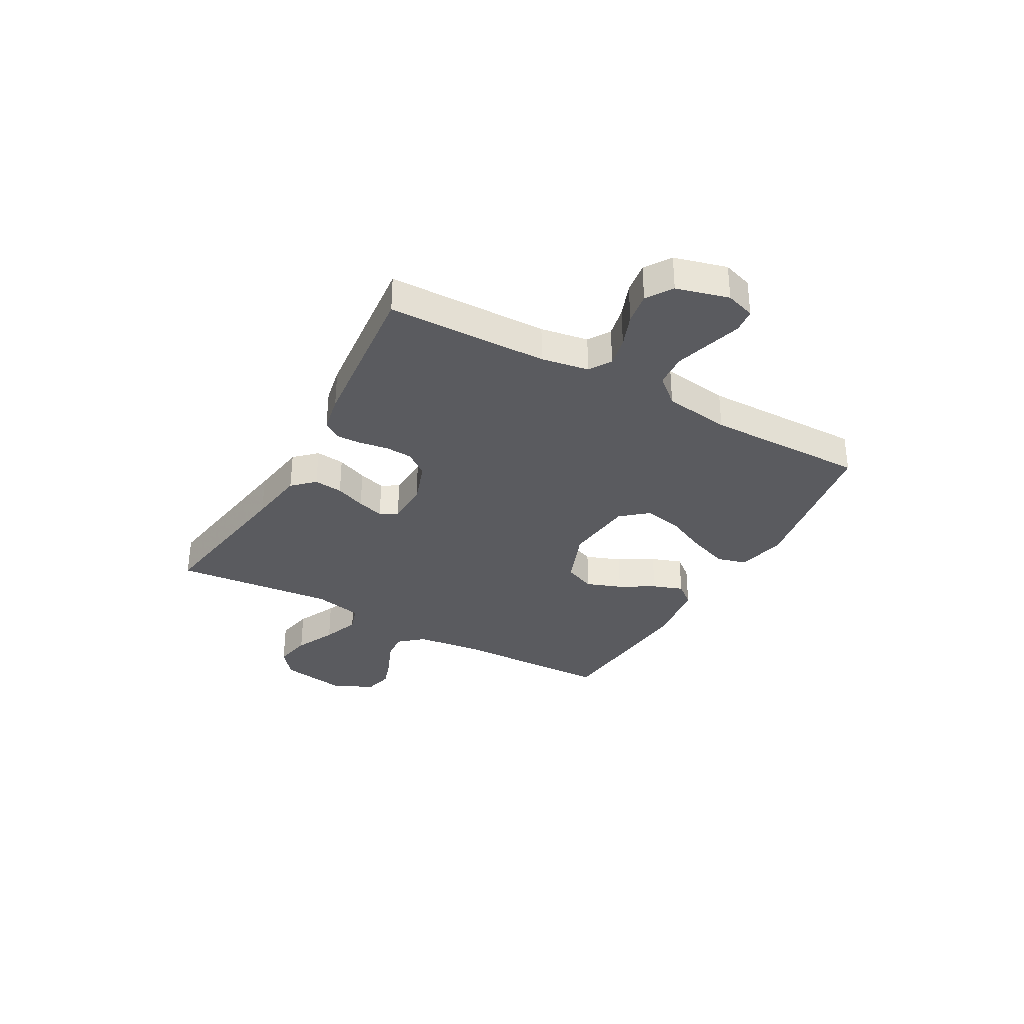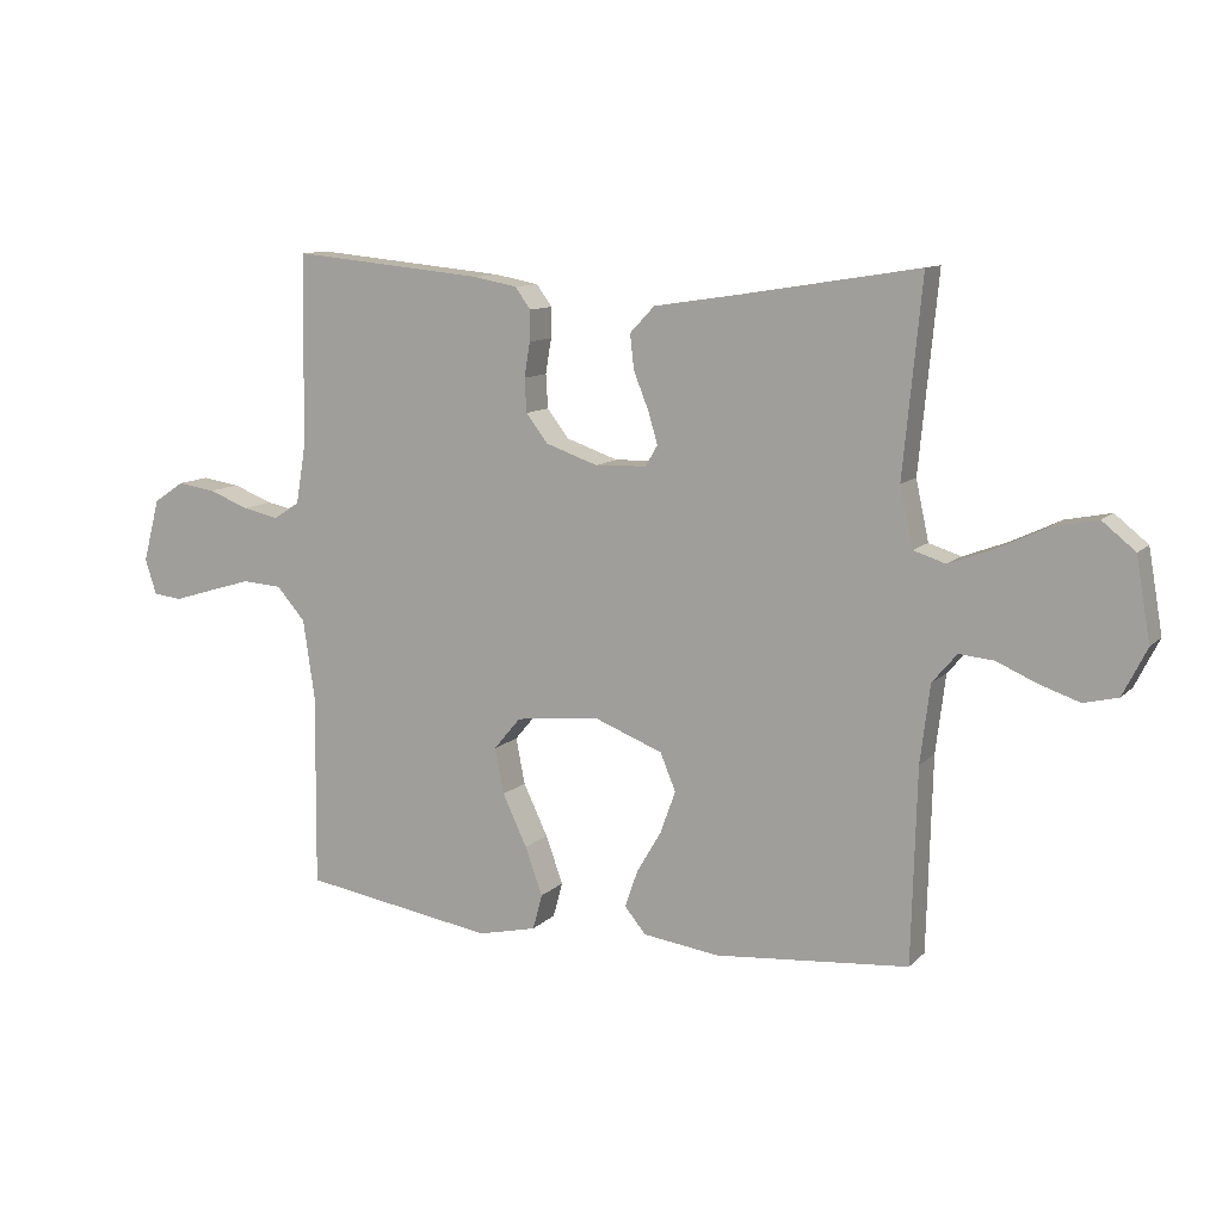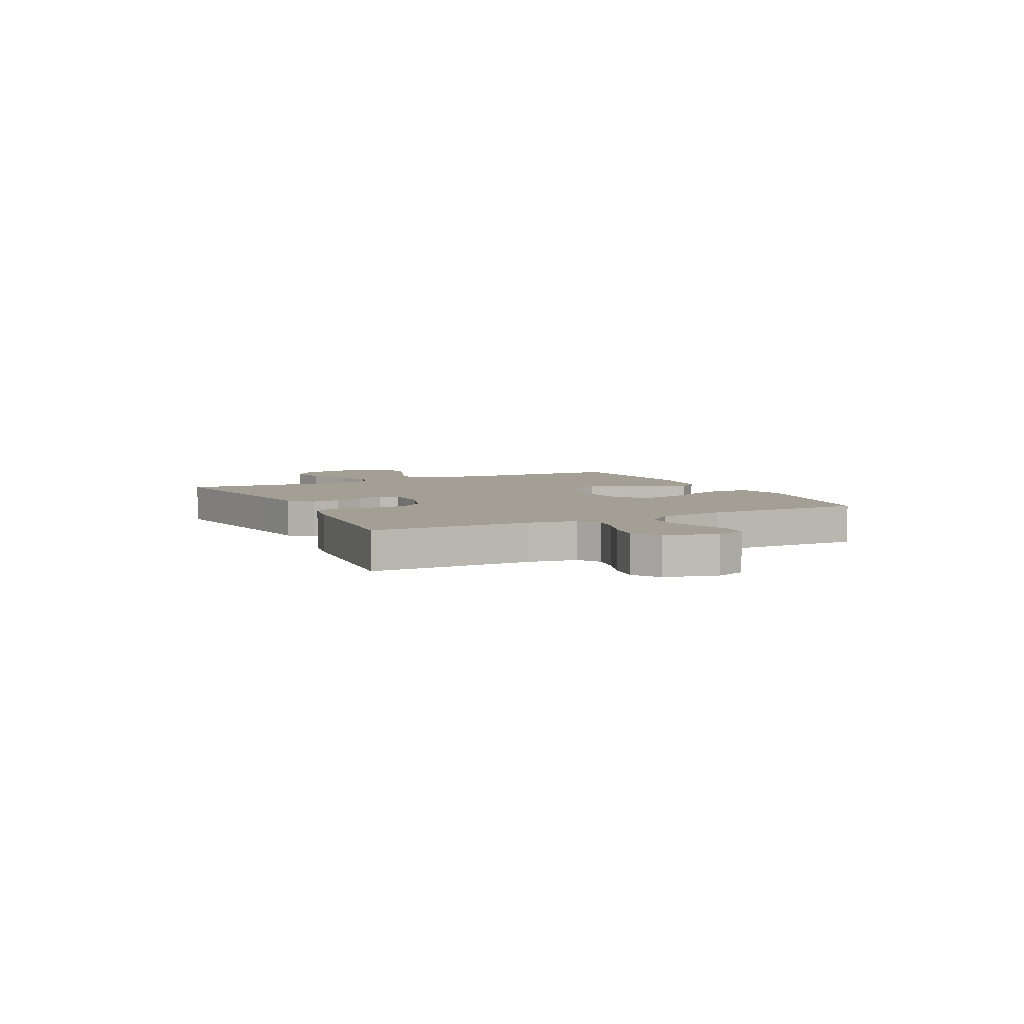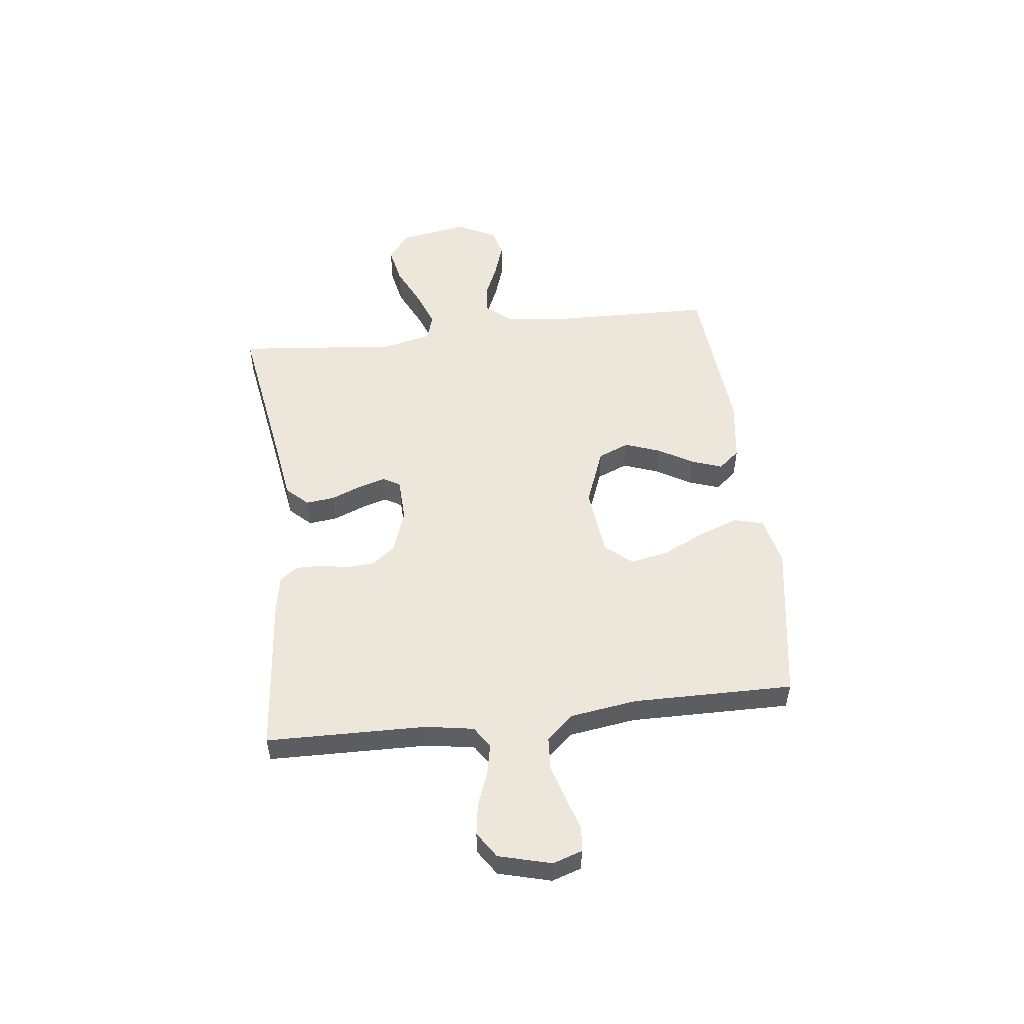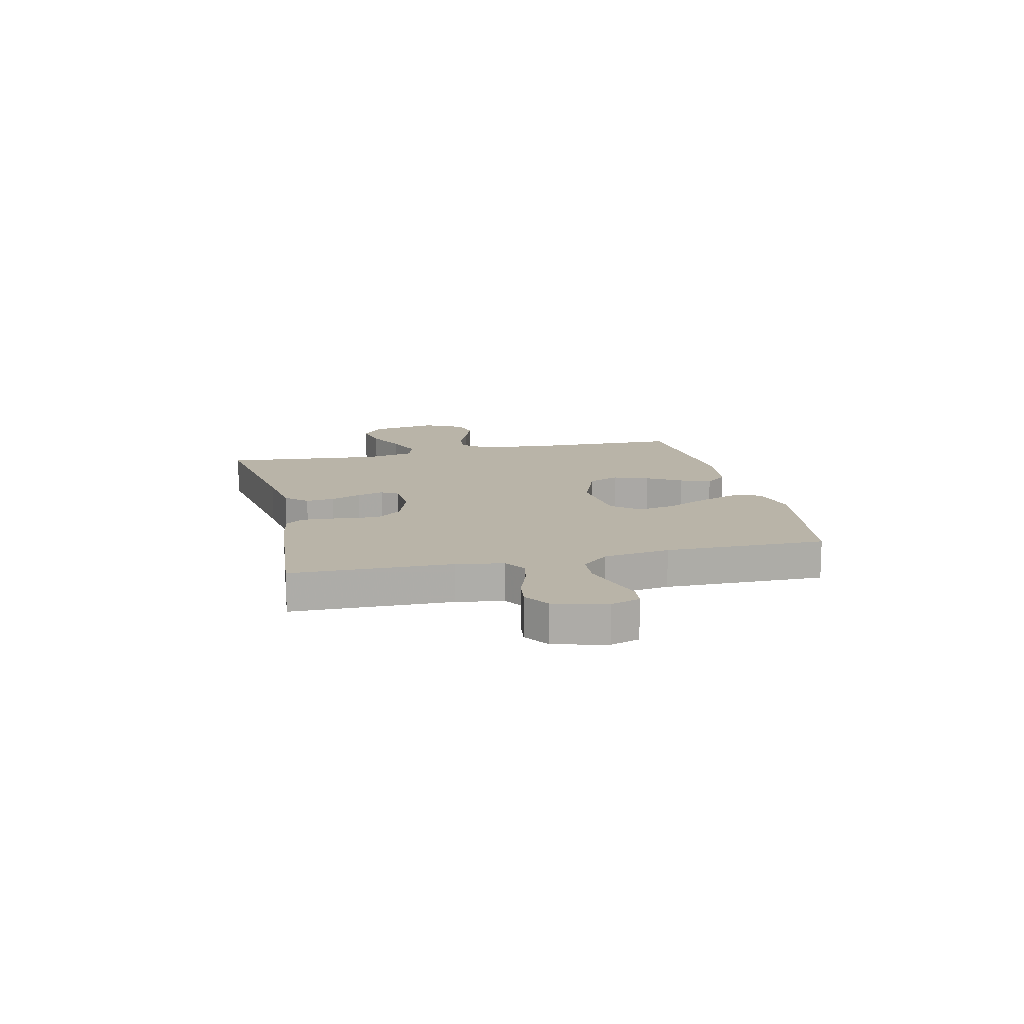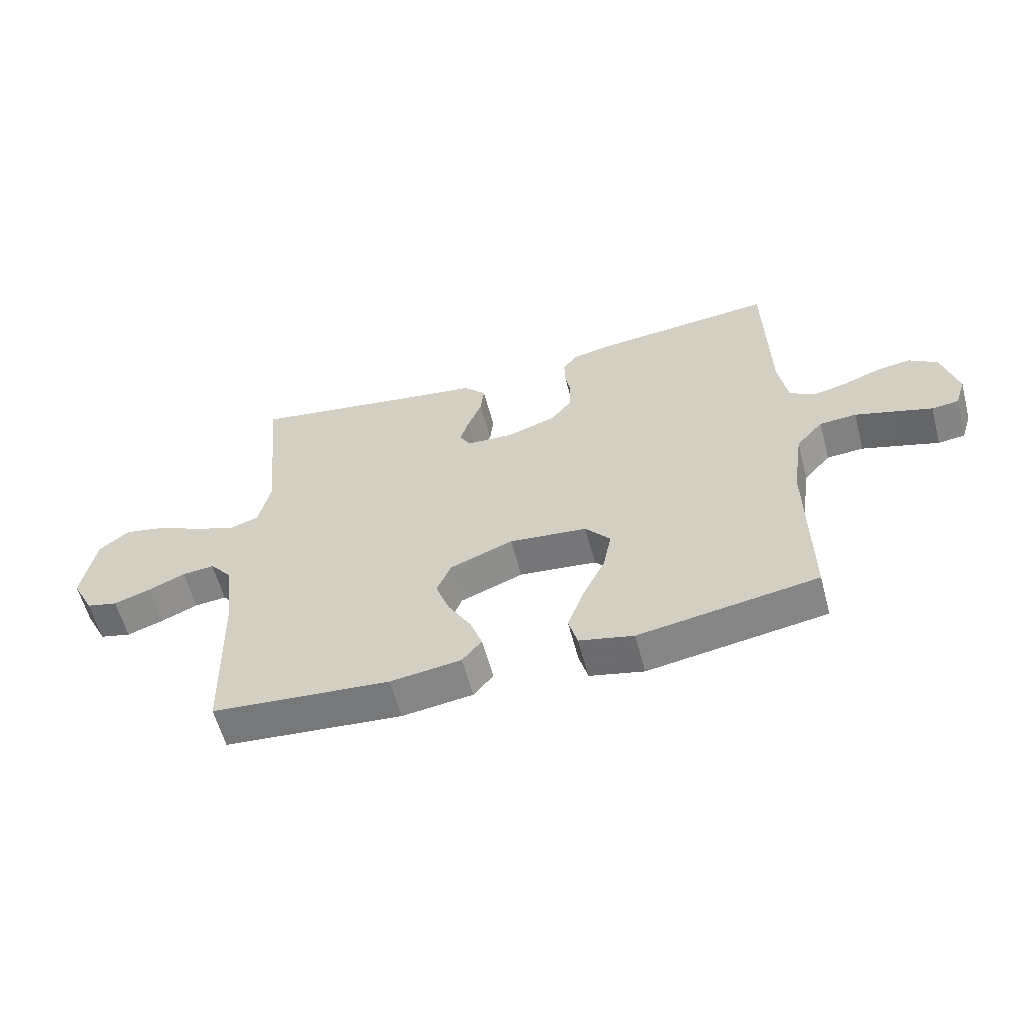
<metadata>
{"format":"obj","ext":"obj","renderer":"f3d","projection":"perspective","resolution":1024,"background":"white","views":[{"elev":-33.3,"azim":60.9,"up":"+Y"},{"elev":10.7,"azim":-154.5,"up":"+Z"},{"elev":5.5,"azim":63.3,"up":"+Y"},{"elev":52.6,"azim":83.2,"up":"+Y"},{"elev":13.3,"azim":76.9,"up":"+Y"},{"elev":-59.3,"azim":14.9,"up":"+Z"}]}
</metadata>
<code>
v -0.5 0.07 0.5
v -0.2 0.07 0.452
v -0.093 0.07 0.436
v -0.055 0.07 0.396
v -0.061 0.07 0.342
v -0.084 0.07 0.285
v -0.099 0.07 0.235
v -0.08 0.07 0.203
v 0 0.07 0.2
v 0.081 0.07 0.228
v 0.115 0.07 0.272
v 0.118 0.07 0.324
v 0.109 0.07 0.378
v 0.108 0.07 0.425
v 0.132 0.07 0.458
v 0.2 0.07 0.471
v 0.5 0.07 0.5
v 0.506 0.07 0.2
v 0.521 0.07 0.111
v 0.562 0.07 0.085
v 0.618 0.07 0.097
v 0.681 0.07 0.121
v 0.74 0.07 0.13
v 0.788 0.07 0.098
v 0.814 0.07 0
v 0.796 0.07 -0.055
v 0.751 0.07 -0.06
v 0.689 0.07 -0.041
v 0.622 0.07 -0.021
v 0.56 0.07 -0.025
v 0.515 0.07 -0.076
v 0.497 0.07 -0.2
v 0.5 0.07 -0.5
v 0.2 0.07 -0.548
v 0.109 0.07 -0.527
v 0.094 0.07 -0.472
v 0.121 0.07 -0.398
v 0.159 0.07 -0.318
v 0.173 0.07 -0.247
v 0.131 0.07 -0.197
v 0 0.07 -0.183
v -0.106 0.07 -0.224
v -0.13 0.07 -0.282
v -0.106 0.07 -0.348
v -0.068 0.07 -0.413
v -0.048 0.07 -0.47
v -0.081 0.07 -0.51
v -0.2 0.07 -0.526
v -0.5 0.07 -0.5
v -0.508 0.07 -0.2
v -0.523 0.07 -0.079
v -0.561 0.07 -0.034
v -0.615 0.07 -0.039
v -0.677 0.07 -0.066
v -0.739 0.07 -0.087
v -0.792 0.07 -0.074
v -0.829 0.07 0
v -0.807 0.07 0.127
v -0.756 0.07 0.168
v -0.686 0.07 0.154
v -0.61 0.07 0.118
v -0.541 0.07 0.092
v -0.491 0.07 0.108
v -0.471 0.07 0.2
v -0.5 0 0.5
v -0.2 0 0.452
v -0.093 0 0.436
v -0.055 0 0.396
v -0.061 0 0.342
v -0.084 0 0.285
v -0.099 0 0.235
v -0.08 0 0.203
v 0 0 0.2
v 0.081 0 0.228
v 0.115 0 0.272
v 0.118 0 0.324
v 0.109 0 0.378
v 0.108 0 0.425
v 0.132 0 0.458
v 0.2 0 0.471
v 0.5 0 0.5
v 0.506 0 0.2
v 0.521 0 0.111
v 0.562 0 0.085
v 0.618 0 0.097
v 0.681 0 0.121
v 0.74 0 0.13
v 0.788 0 0.098
v 0.814 0 0
v 0.796 0 -0.055
v 0.751 0 -0.06
v 0.689 0 -0.041
v 0.622 0 -0.021
v 0.56 0 -0.025
v 0.515 0 -0.076
v 0.497 0 -0.2
v 0.5 0 -0.5
v 0.2 0 -0.548
v 0.109 0 -0.527
v 0.094 0 -0.472
v 0.121 0 -0.398
v 0.159 0 -0.318
v 0.173 0 -0.247
v 0.131 0 -0.197
v 0 0 -0.183
v -0.106 0 -0.224
v -0.13 0 -0.282
v -0.106 0 -0.348
v -0.068 0 -0.413
v -0.048 0 -0.47
v -0.081 0 -0.51
v -0.2 0 -0.526
v -0.5 0 -0.5
v -0.508 0 -0.2
v -0.523 0 -0.079
v -0.561 0 -0.034
v -0.615 0 -0.039
v -0.677 0 -0.066
v -0.739 0 -0.087
v -0.792 0 -0.074
v -0.829 0 0
v -0.807 0 0.127
v -0.756 0 0.168
v -0.686 0 0.154
v -0.61 0 0.118
v -0.541 0 0.092
v -0.491 0 0.108
v -0.471 0 0.2
f 59 60 61
f 58 59 61
f 57 58 61
f 56 57 61
f 55 56 61
f 54 55 61
f 53 54 61
f 52 53 61 62
f 51 52 62 63
f 48 49 50
f 47 48 50
f 46 47 50
f 45 46 50
f 44 45 50
f 51 63 64
f 50 51 64
f 44 50 64
f 43 44 64
f 36 37 38
f 35 36 38
f 34 35 38
f 33 34 38
f 32 33 38
f 31 32 38 39
f 30 31 39 40
f 26 27 28
f 25 26 28
f 24 25 28
f 23 24 28
f 22 23 28
f 21 22 28
f 20 21 28 29
f 19 20 29 30
f 16 17 18
f 15 16 18
f 14 15 18
f 13 14 18
f 12 13 18
f 11 12 18 19
f 30 40 41
f 19 30 41
f 11 19 41
f 10 11 41
f 4 5 6
f 3 4 6
f 2 3 6
f 2 6 7
f 1 2 7
f 64 1 7
f 43 64 7
f 42 43 7
f 9 10 41 42
f 42 7 8
f 8 9 42
f 125 124 123
f 125 123 122
f 125 122 121
f 125 121 120
f 125 120 119
f 125 119 118
f 125 118 117
f 126 125 117 116
f 127 126 116 115
f 114 113 112
f 114 112 111
f 114 111 110
f 114 110 109
f 114 109 108
f 128 127 115
f 128 115 114
f 128 114 108
f 128 108 107
f 102 101 100
f 102 100 99
f 102 99 98
f 102 98 97
f 102 97 96
f 103 102 96 95
f 104 103 95 94
f 92 91 90
f 92 90 89
f 92 89 88
f 92 88 87
f 92 87 86
f 92 86 85
f 93 92 85 84
f 94 93 84 83
f 82 81 80
f 82 80 79
f 82 79 78
f 82 78 77
f 82 77 76
f 83 82 76 75
f 105 104 94
f 105 94 83
f 105 83 75
f 105 75 74
f 70 69 68
f 70 68 67
f 70 67 66
f 71 70 66
f 71 66 65
f 71 65 128
f 71 128 107
f 71 107 106
f 106 105 74 73
f 72 71 106
f 106 73 72
f 1 65 66 2
f 2 66 67 3
f 3 67 68 4
f 4 68 69 5
f 5 69 70 6
f 6 70 71 7
f 7 71 72 8
f 8 72 73 9
f 9 73 74 10
f 10 74 75 11
f 11 75 76 12
f 12 76 77 13
f 13 77 78 14
f 14 78 79 15
f 15 79 80 16
f 16 80 81 17
f 17 81 82 18
f 18 82 83 19
f 19 83 84 20
f 20 84 85 21
f 21 85 86 22
f 22 86 87 23
f 23 87 88 24
f 24 88 89 25
f 25 89 90 26
f 26 90 91 27
f 27 91 92 28
f 28 92 93 29
f 29 93 94 30
f 30 94 95 31
f 31 95 96 32
f 32 96 97 33
f 33 97 98 34
f 34 98 99 35
f 35 99 100 36
f 36 100 101 37
f 37 101 102 38
f 38 102 103 39
f 39 103 104 40
f 40 104 105 41
f 41 105 106 42
f 42 106 107 43
f 43 107 108 44
f 44 108 109 45
f 45 109 110 46
f 46 110 111 47
f 47 111 112 48
f 48 112 113 49
f 49 113 114 50
f 50 114 115 51
f 51 115 116 52
f 52 116 117 53
f 53 117 118 54
f 54 118 119 55
f 55 119 120 56
f 56 120 121 57
f 57 121 122 58
f 58 122 123 59
f 59 123 124 60
f 60 124 125 61
f 61 125 126 62
f 62 126 127 63
f 63 127 128 64
f 64 128 65 1

</code>
